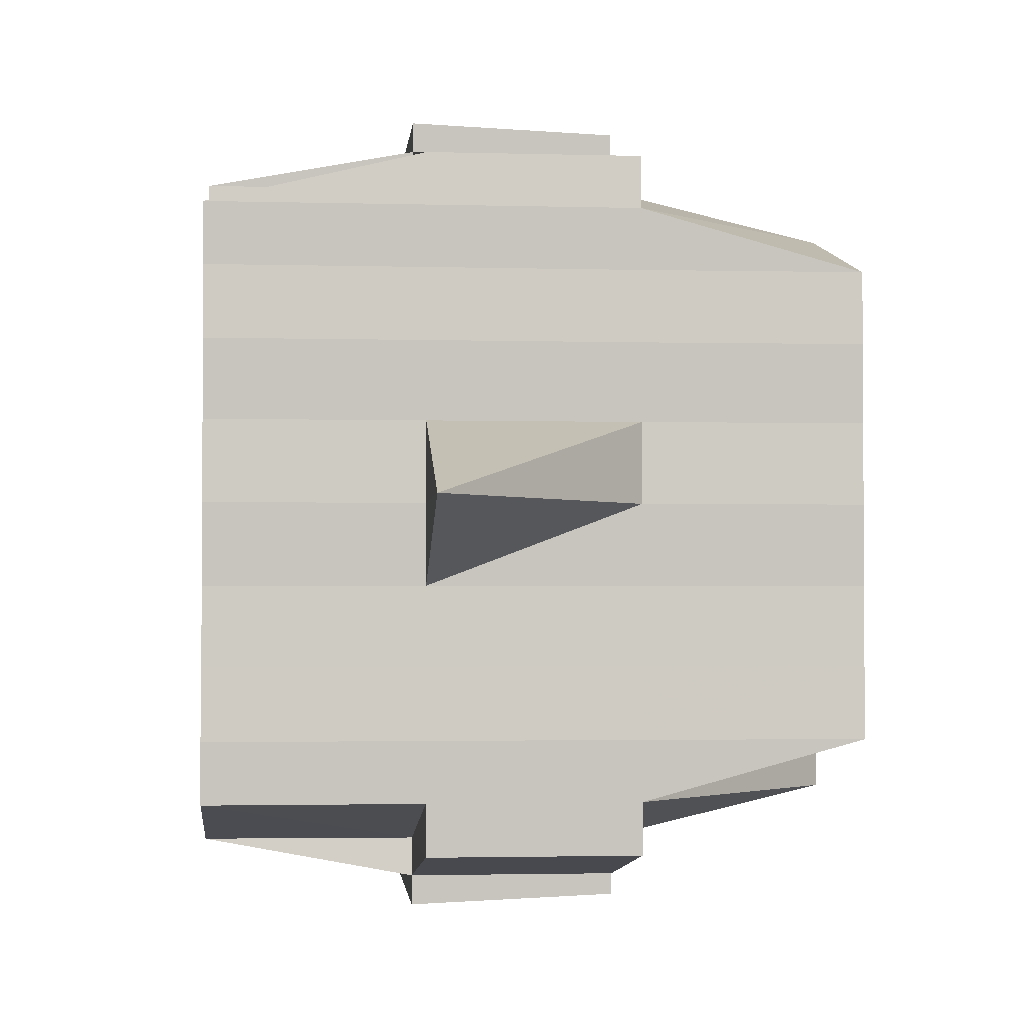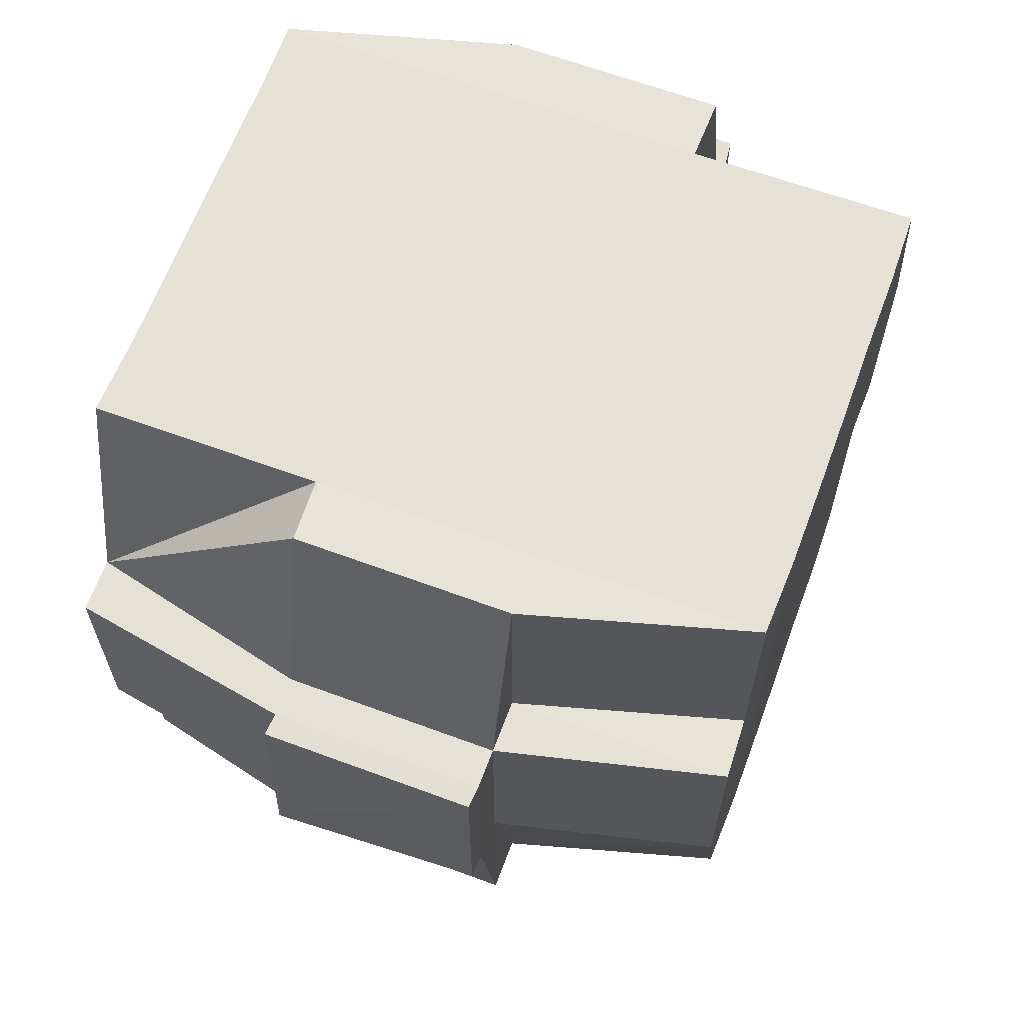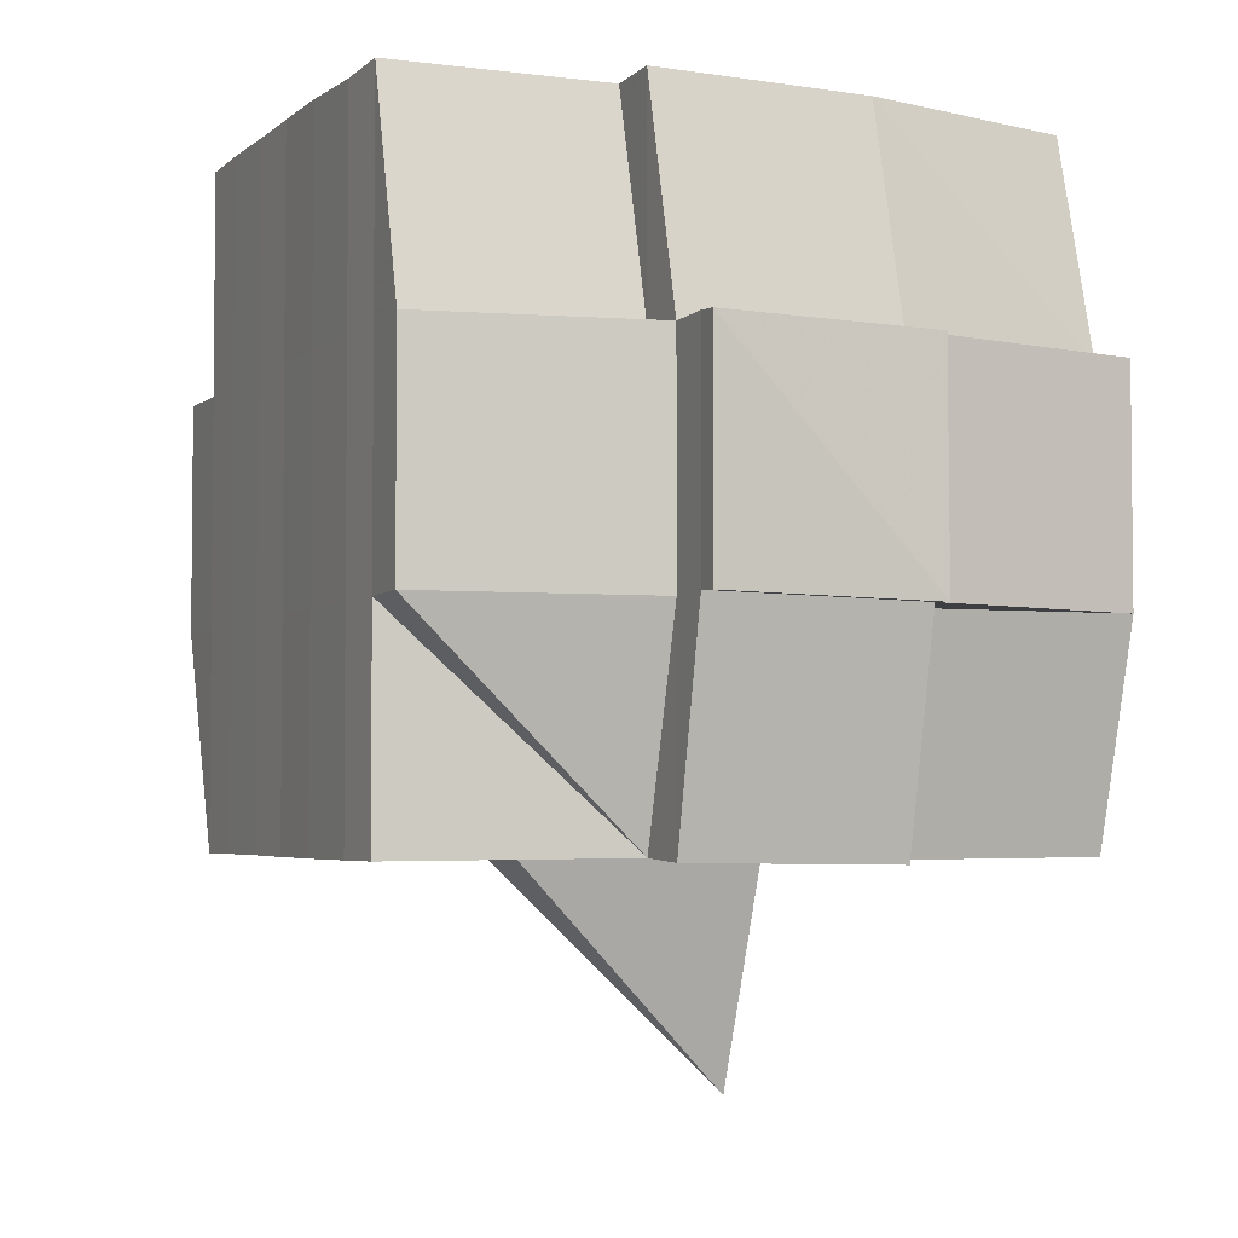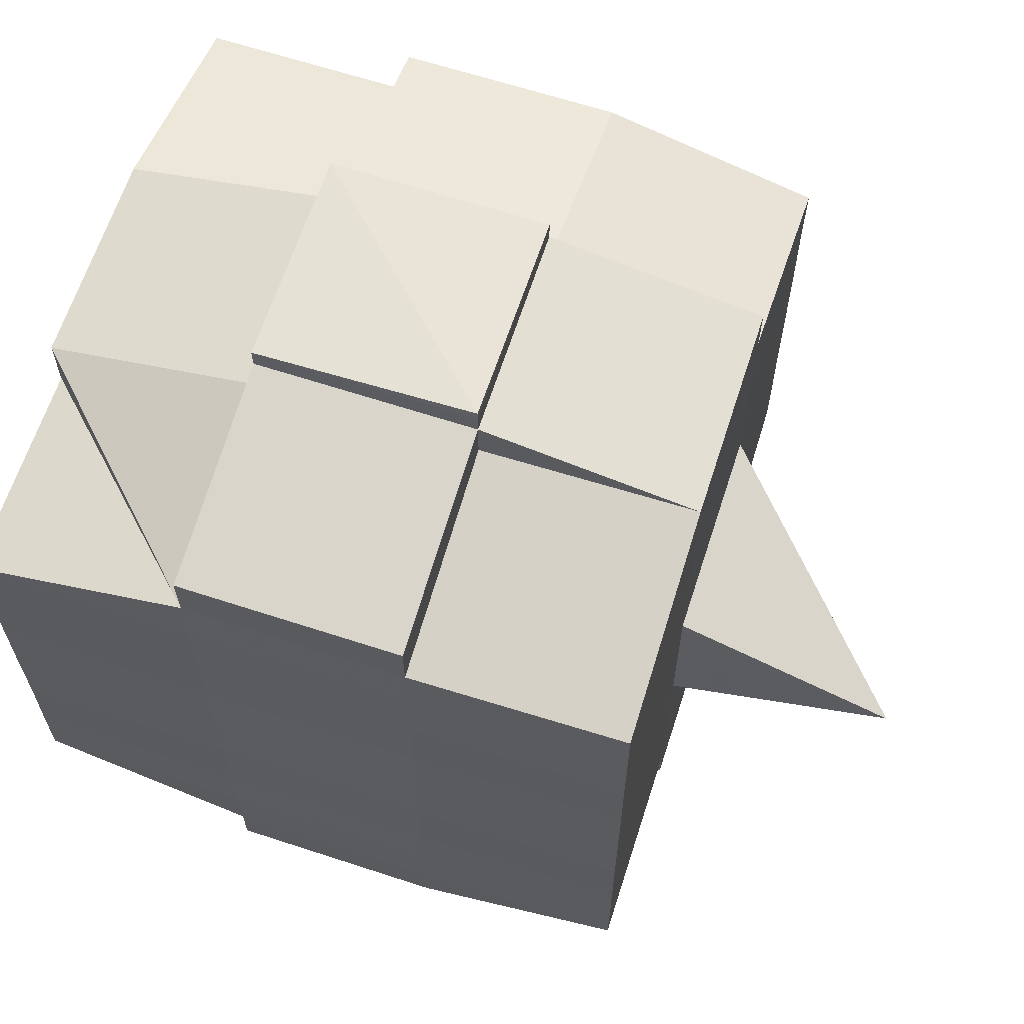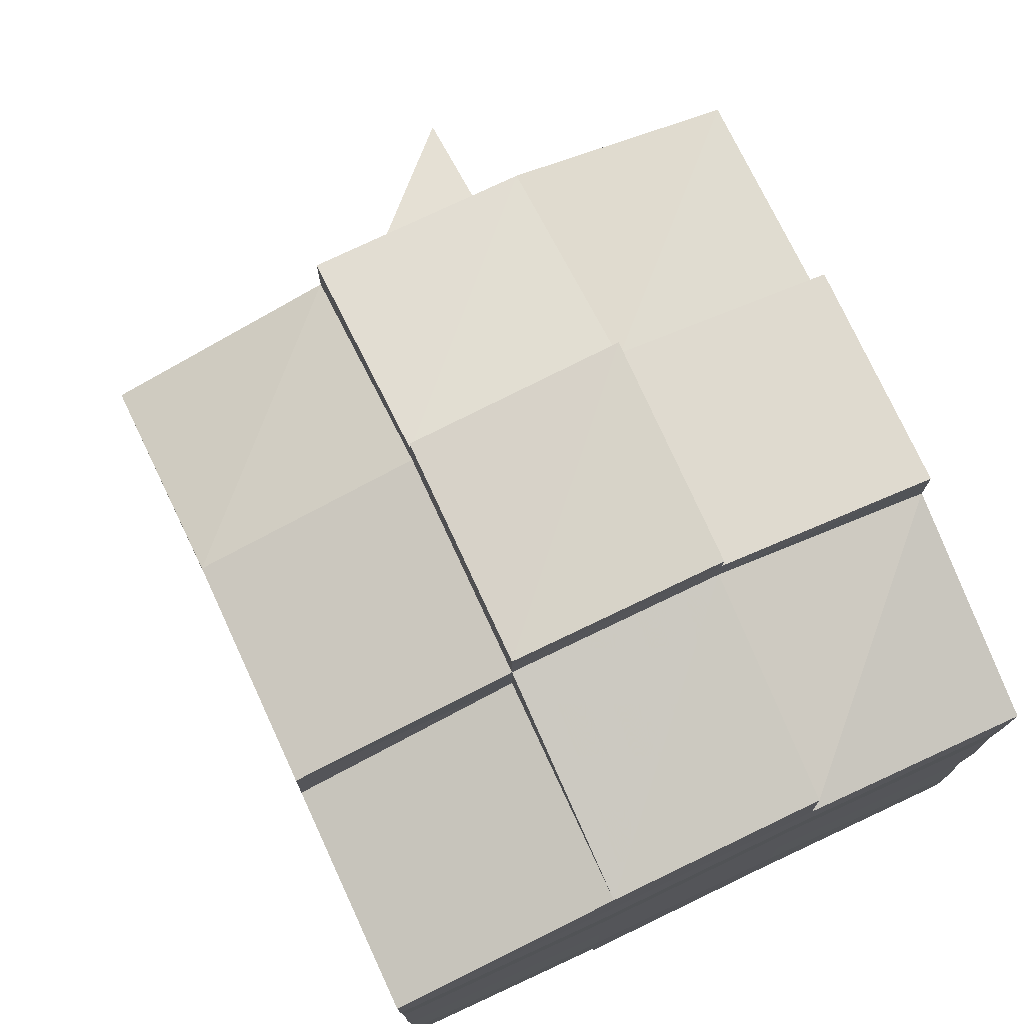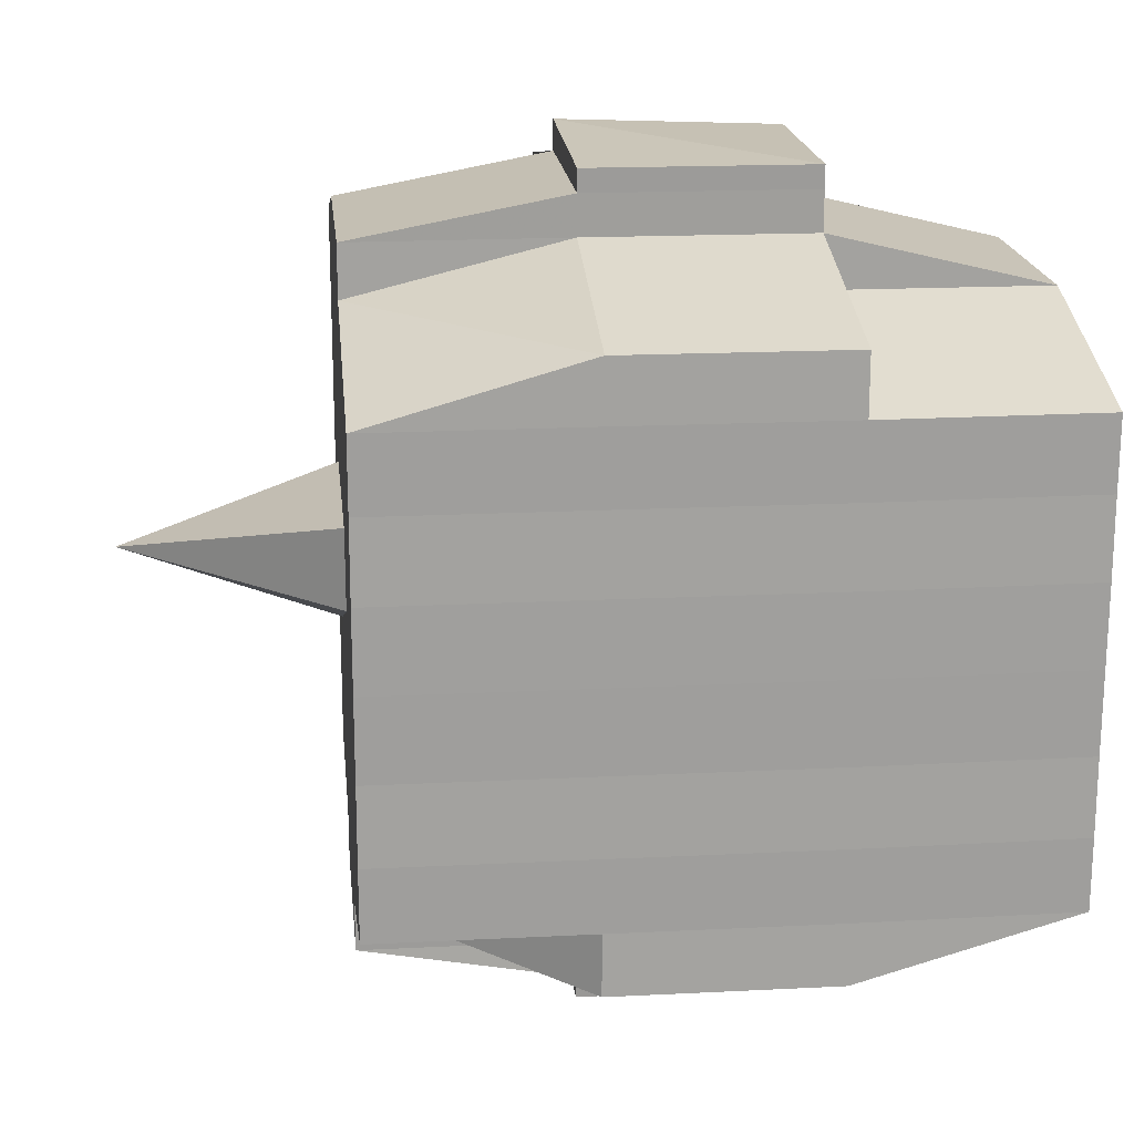
<metadata>
{"format":"obj","ext":"obj","renderer":"f3d","projection":"perspective","resolution":1024,"background":"white","views":[{"elev":-2.2,"azim":-5.4,"up":"+Z"},{"elev":64.0,"azim":20.3,"up":"+Y"},{"elev":-3.7,"azim":155.8,"up":"+Y"},{"elev":64.1,"azim":-72.0,"up":"+Z"},{"elev":75.5,"azim":155.0,"up":"+Z"},{"elev":18.7,"azim":84.3,"up":"+Z"}]}
</metadata>
<code>
o 4835
v 2173 1876 17.57
v 2173 1876 17.57
v 2173 1876 17.57
v 2173 1876 17.57
v 2173 1876 17.57
v 2173 1876 17.57
v 2173 1876 17.57
v 2173 1876 17.57
v 2173 1876 17.57
v 2173 1876 17.56
v 2173 1876 17.56
v 2173 1876 17.57
v 2173 1876 17.56
v 2173 1876 17.56
v 2173 1876 17.56
v 2173 1876 17.57
v 2173 1876 17.57
v 2173 1876 17.56
v 2173 1876 17.56
v 2173 1876 17.56
v 2173 1876 17.56
v 2173 1876 17.56
v 2173 1876 17.56
v 2173 1876 17.56
v 2173 1876 17.55
v 2173 1876 17.56
v 2173 1876 17.56
v 2173 1876 17.56
v 2173 1876 17.56
v 2173 1876 17.56
v 2173 1876 17.55
v 2173 1876 17.55
v 2173 1876 17.55
v 2173 1876 17.55
v 2173 1876 17.55
v 2173 1876 17.54
v 2173 1876 17.55
v 2173 1876 17.55
v 2173 1876 17.55
v 2173 1876 17.55
v 2173 1876 17.55
v 2173 1876 17.56
v 2173 1876 17.55
v 2173 1876 17.55
v 2173 1876 17.55
v 2173 1876 17.55
v 2173 1876 17.54
v 2173 1876 17.55
v 2173 1876 17.55
v 2173 1876 17.55
v 2173 1876 17.55
v 2173 1876 17.54
v 2173 1876 17.54
v 2173 1876 17.55
v 2173 1876 17.54
v 2173 1876 17.54
v 2173 1876 17.54
v 2173 1876 17.54
v 2173 1876 17.54
v 2173 1876 17.53
v 2173 1876 17.54
v 2173 1876 17.54
v 2173 1876 17.54
v 2173 1876 17.54
v 2173 1876 17.54
v 2173 1876 17.54
v 2173 1876 17.54
v 2173 1876 17.54
v 2173 1876 17.53
v 2173 1876 17.53
v 2173 1876 17.53
v 2173 1876 17.53
v 2173 1876 17.53
v 2173 1876 17.53
v 2173 1876 17.53
v 2173 1876 17.53
v 2173 1876 17.53
v 2173 1876 17.53
v 2173 1876 17.53
v 2173 1876 17.53
v 2173 1876 17.53
v 2173 1876 17.53
v 2173 1876 17.53
v 2173 1876 17.53
v 2173 1876 17.53
v 2173 1876 17.53
v 2173 1876 17.53
v 2173 1876 17.53
v 2173 1876 17.53
v 2173 1876 17.53
v 2173 1876 17.53
v 2173 1876 17.53
v 2173 1876 17.53
v 2173 1876 17.53
v 2173 1876 17.53
v 2173 1876 17.53
v 2173 1876 17.53
v 2173 1876 17.53
v 2173 1876 17.53
v 2173 1876 17.53
v 2173 1876 17.53
v 2173 1876 17.53
v 2173 1876 17.53
v 2173 1876 17.53
v 2173 1876 17.53
v 2173 1876 17.53
v 2173 1876 17.53
v 2173 1876 17.53
v 2173 1876 17.53
v 2173 1876 17.53
v 2173 1876 17.53
v 2173 1876 17.53
v 2173 1876 17.53
v 2173 1876 17.53
v 2173 1876 17.54
v 2173 1876 17.54
v 2173 1876 17.54
v 2173 1876 17.54
v 2173 1876 17.54
v 2173 1876 17.53
v 2173 1876 17.54
v 2173 1876 17.54
v 2173 1876 17.54
v 2173 1876 17.54
v 2173 1876 17.54
v 2173 1876 17.54
v 2173 1876 17.54
v 2173 1876 17.55
v 2173 1876 17.54
v 2173 1876 17.54
v 2173 1876 17.54
v 2173 1876 17.55
v 2173 1876 17.55
v 2173 1876 17.55
v 2173 1876 17.55
v 2173 1876 17.55
v 2173 1876 17.55
v 2173 1876 17.55
v 2173 1876 17.55
v 2173 1876 17.55
v 2173 1876 17.55
v 2173 1876 17.55
v 2173 1876 17.56
v 2173 1876 17.55
v 2173 1876 17.56
v 2173 1876 17.56
v 2173 1876 17.56
v 2173 1876 17.56
v 2173 1876 17.56
v 2173 1876 17.56
v 2173 1876 17.56
v 2173 1876 17.56
v 2173 1876 17.56
v 2173 1876 17.56
v 2173 1876 17.56
v 2173 1876 17.55
v 2173 1876 17.56
v 2173 1876 17.55
v 2173 1876 17.56
v 2173 1876 17.56
v 2173 1876 17.56
v 2173 1876 17.56
v 2173 1876 17.56
v 2173 1876 17.56
v 2173 1876 17.56
v 2173 1876 17.57
v 2173 1876 17.56
v 2173 1876 17.57
v 2173 1876 17.57
v 2173 1876 17.57
v 2173 1876 17.56
v 2173 1876 17.57
v 2173 1876 17.56
v 2173 1876 17.56
v 2173 1876 17.57
v 2173 1876 17.57
v 2173 1876 17.57
v 2173 1876 17.56
v 2173 1876 17.57
v 2173 1876 17.57
v 2173 1876 17.56
v 2173 1876 17.56
v 2173 1876 17.56
v 2173 1876 17.56
v 2173 1876 17.56
v 2173 1876 17.57
v 2173 1876 17.57
v 2173 1876 17.56
v 2173 1876 17.56
v 2173 1876 17.56
v 2173 1876 17.56
v 2173 1876 17.56
v 2173 1876 17.56
v 2173 1876 17.56
v 2173 1876 17.56
v 2173 1876 17.56
v 2173 1876 17.56
v 2173 1876 17.56
v 2173 1876 17.56
v 2173 1876 17.55
v 2173 1876 17.55
v 2173 1876 17.55
v 2173 1876 17.55
v 2173 1876 17.56
v 2173 1876 17.55
v 2173 1876 17.55
v 2173 1876 17.55
v 2173 1876 17.55
v 2173 1876 17.55
v 2173 1876 17.55
v 2173 1876 17.55
v 2173 1876 17.54
v 2173 1876 17.55
v 2173 1876 17.55
v 2173 1876 17.55
v 2173 1876 17.54
v 2173 1876 17.54
v 2173 1876 17.54
v 2173 1876 17.54
v 2173 1876 17.55
v 2173 1876 17.54
v 2173 1876 17.54
v 2173 1876 17.54
v 2173 1876 17.54
v 2173 1876 17.54
v 2173 1876 17.54
v 2173 1876 17.54
v 2173 1876 17.54
v 2173 1876 17.54
v 2173 1876 17.54
v 2173 1876 17.53
v 2173 1876 17.54
v 2173 1876 17.53
v 2173 1876 17.53
v 2173 1876 17.53
v 2173 1876 17.53
v 2173 1876 17.53
v 2173 1876 17.54
v 2173 1876 17.54
v 2173 1876 17.53
v 2173 1876 17.53
v 2173 1876 17.53
v 2173 1876 17.53
v 2173 1876 17.54
v 2173 1876 17.53
v 2173 1876 17.54
v 2173 1876 17.54
v 2173 1876 17.53
v 2173 1876 17.53
v 2173 1876 17.53
v 2173 1876 17.53
v 2173 1876 17.53
v 2173 1876 17.53
v 2173 1876 17.53
v 2173 1876 17.53
v 2173 1876 17.53
v 2173 1876 17.53
v 2173 1876 17.53
v 2173 1876 17.54
v 2173 1876 17.53
v 2173 1876 17.53
v 2173 1876 17.54
v 2173 1876 17.54
v 2173 1876 17.54
v 2173 1876 17.54
v 2173 1876 17.54
v 2173 1876 17.54
v 2173 1876 17.54
v 2173 1876 17.55
v 2173 1876 17.54
v 2173 1876 17.54
v 2173 1876 17.55
v 2173 1876 17.55
v 2173 1876 17.55
v 2173 1876 17.55
v 2173 1876 17.55
v 2173 1876 17.54
v 2173 1876 17.54
v 2173 1876 17.55
v 2173 1876 17.55
v 2173 1876 17.55
v 2173 1876 17.55
v 2173 1876 17.55
v 2173 1876 17.55
v 2173 1876 17.55
v 2173 1876 17.56
v 2173 1876 17.55
v 2173 1876 17.55
v 2173 1876 17.56
v 2173 1876 17.56
v 2173 1876 17.56
v 2173 1876 17.56
v 2173 1876 17.56
v 2173 1876 17.57
v 2173 1876 17.56
v 2173 1876 17.56
v 2173 1876 17.56
v 2173 1876 17.56
v 2173 1876 17.56
v 2173 1876 17.56
v 2173 1876 17.56
v 2173 1876 17.56
v 2173 1876 17.56
v 2173 1876 17.56
v 2173 1876 17.56
v 2173 1876 17.57
v 2173 1876 17.57
v 2173 1876 17.57
v 2173 1876 17.57
v 2173 1876 17.57
v 2173 1876 17.57
v 2173 1876 17.57
v 2173 1876 17.55
v 2173 1876 17.55
v 2173 1876 17.55
v 2173 1876 17.55
v 2173 1876 17.54
v 2173 1876 17.53
v 2173 1876 17.53
v 2173 1876 17.54
v 2173 1876 17.53
v 2173 1876 17.53
v 2173 1876 17.53
v 2173 1876 17.53
v 2173 1876 17.53
v 2173 1876 17.53
v 2173 1876 17.53
v 2173 1876 17.53
f 1 2 3
f 4 5 2
f 6 7 3
f 8 9 6
f 10 11 5
f 12 13 4
f 13 14 15
f 16 12 17
f 10 18 19
f 18 20 11
f 21 18 22
f 23 24 18
f 24 25 26
f 27 26 18
f 18 26 28
f 26 29 28
f 29 30 28
f 26 31 29
f 25 32 31
f 33 31 26
f 32 34 35
f 34 36 37
f 38 35 31
f 31 39 29
f 31 35 39
f 29 39 30
f 35 40 39
f 39 41 42
f 40 43 41
f 39 40 44
f 45 46 40
f 46 47 48
f 48 49 43
f 50 48 40
f 40 48 51
f 52 53 49
f 48 52 54
f 55 52 48
f 36 56 55
f 55 57 52
f 56 58 57
f 59 57 55
f 58 60 61
f 57 62 52
f 52 62 63
f 57 61 62
f 64 61 57
f 62 65 53
f 61 66 62
f 66 67 65
f 62 66 68
f 66 69 67
f 61 70 66
f 71 70 61
f 70 72 66
f 71 73 74
f 75 76 69
f 77 78 73
f 79 78 80
f 81 80 82
f 83 84 76
f 85 86 84
f 87 88 83
f 89 90 86
f 88 90 91
f 92 91 93
f 94 87 95
f 96 89 97
f 98 96 99
f 100 98 72
f 97 101 102
f 103 104 101
f 105 103 106
f 107 105 108
f 108 97 109
f 108 102 110
f 111 108 112
f 72 108 113
f 113 108 114
f 72 113 115
f 113 114 116
f 115 113 116
f 116 110 117
f 116 117 118
f 119 120 115
f 115 116 121
f 121 118 122
f 121 116 123
f 124 115 121
f 125 115 124
f 126 119 124
f 124 121 127
f 127 122 128
f 127 121 129
f 130 124 127
f 68 124 130
f 131 126 130
f 130 127 132
f 132 128 133
f 132 127 134
f 135 130 132
f 63 130 135
f 136 131 135
f 135 132 137
f 137 133 138
f 137 132 139
f 140 135 137
f 54 135 140
f 141 136 140
f 140 137 142
f 142 138 143
f 142 137 144
f 145 143 146
f 147 146 148
f 149 150 148
f 151 152 150
f 153 154 147
f 155 142 154
f 156 142 155
f 156 140 142
f 51 140 156
f 157 156 155
f 44 156 157
f 158 141 156
f 159 158 157
f 157 160 161
f 162 161 163
f 162 157 164
f 30 157 162
f 28 30 162
f 28 162 165
f 165 163 166
f 165 162 167
f 168 166 169
f 168 165 170
f 171 165 172
f 173 174 165
f 170 175 176
f 177 178 168
f 179 177 180
f 181 182 175
f 181 183 182
f 184 185 181
f 9 184 186
f 167 181 186
f 186 187 7
f 188 189 187
f 190 191 189
f 192 190 181
f 193 192 181
f 193 194 192
f 192 195 190
f 194 195 192
f 196 194 197
f 195 198 183
f 199 200 194
f 194 201 195
f 144 201 194
f 200 202 201
f 201 203 195
f 195 203 204
f 203 205 198
f 201 206 203
f 139 206 201
f 202 207 206
f 206 208 203
f 208 209 205
f 203 208 210
f 206 211 208
f 134 211 206
f 207 212 211
f 211 213 208
f 213 214 209
f 208 213 215
f 211 216 213
f 129 216 211
f 212 217 216
f 216 218 213
f 218 219 214
f 213 218 220
f 216 221 218
f 217 222 221
f 123 221 216
f 221 223 218
f 223 224 219
f 218 223 225
f 221 226 223
f 227 226 221
f 226 228 223
f 228 229 224
f 223 228 230
f 227 231 232
f 233 234 231
f 235 234 236
f 237 236 238
f 239 240 228
f 240 241 242
f 243 242 228
f 228 242 244
f 242 245 244
f 244 245 246
f 244 246 247
f 242 248 245
f 109 248 242
f 241 249 248
f 249 250 251
f 106 251 248
f 250 252 253
f 248 253 254
f 248 254 255
f 251 93 256
f 257 256 258
f 257 258 259
f 260 95 257
f 261 94 257
f 262 259 263
f 262 257 64
f 245 257 262
f 246 245 262
f 246 262 264
f 264 262 59
f 264 263 265
f 247 246 264
f 266 267 247
f 247 264 268
f 268 265 269
f 268 264 270
f 270 271 272
f 273 272 274
f 275 268 273
f 275 269 276
f 277 247 268
f 277 268 275
f 230 247 277
f 278 266 277
f 279 277 275
f 225 277 279
f 280 278 279
f 279 275 281
f 281 275 38
f 281 276 282
f 283 279 281
f 220 279 283
f 284 280 283
f 283 281 285
f 285 281 33
f 285 282 286
f 287 283 285
f 215 283 287
f 288 284 287
f 287 285 289
f 289 285 27
f 289 286 290
f 291 290 292
f 293 292 294
f 295 296 294
f 297 298 296
f 299 300 293
f 301 289 300
f 302 289 301
f 190 302 301
f 302 287 289
f 210 287 302
f 303 302 304
f 305 288 302
f 306 307 308
f 307 309 310
f 306 311 312
f 313 314 315
f 316 317 314
f 318 319 320
f 321 322 323
f 324 325 326
f 326 327 328

</code>
